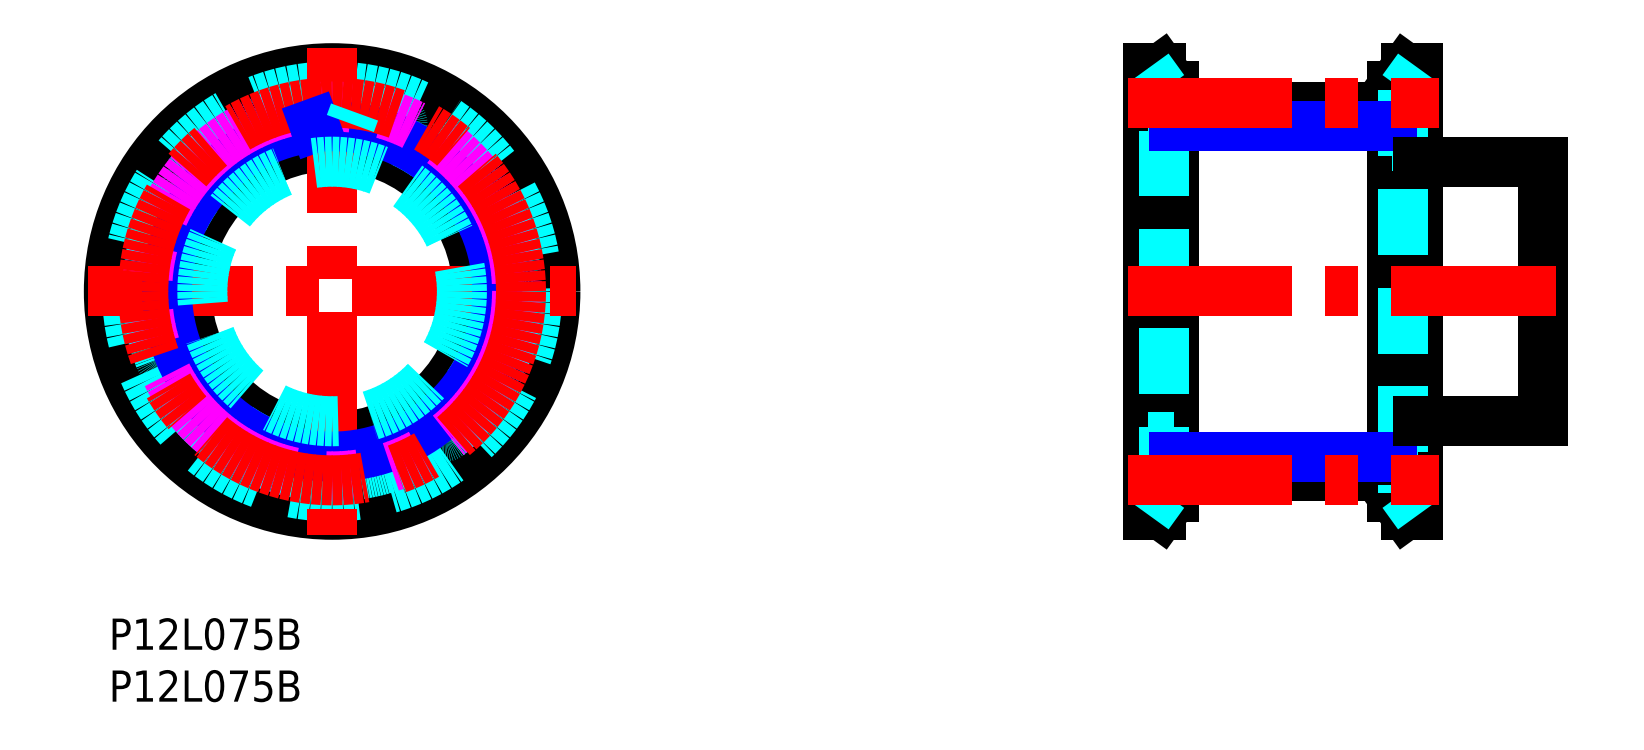
<metadata>
{"format":"dxf","ext":"dxf","renderer":"ezdxf+matplotlib","layout":"modelspace","background":"white","min_lineweight":24,"dpi":150}
</metadata>
<code>
0
SECTION
2
ENTITIES
0
TEXT
8
MSM_PART_NUMBER
10
0
20
-8
30
0
40
3
1
P12L075B
0
TEXT
8
MSM_PART_NUMBER
10
0
20
-3
30
0
40
3
1
P12L075B
0
CIRCLE
8
MSM_CONTINUOUS
10
21.5
20
31.5
30
0
40
19.43
0
CIRCLE
8
MSM_CONTINUOUS
10
21.5
20
31.5
30
0
40
21.5
0
CIRCLE
8
MSM_CONTINUOUS
10
21.5
20
31.5
30
0
40
14
0
CIRCLE
8
MSM_DASHED
10
21.5
20
31.5
30
0
40
19.75
0
LINE
8
MSM_DASHED
10
10.99
20
45.39
30
0
11
11.89
21
44.63
31
0
0
ARC
8
MSM_DASHED
10
12.21
20
45.02
30
0
40
0.5
50
230
51
304.5
0
ARC
8
MSM_DASHED
10
21.5
20
31.5
30
0
40
15.9
50
115.5
51
124.5
0
ARC
8
MSM_DASHED
10
14.44
20
46.3
30
0
40
0.5
50
295.5
51
10
0
LINE
8
MSM_DASHED
10
14.93
20
46.39
30
0
11
14.73
21
47.54
31
0
0
ARC
8
MSM_DASHED
10
15.22
20
47.63
30
0
40
0.5
50
111.3
51
190
0
ARC
8
MSM_DASHED
10
21.5
20
31.5
30
0
40
17.81
50
98.73
51
111.3
0
ARC
8
MSM_DASHED
10
18.87
20
48.61
30
0
40
0.5
50
20
51
98.73
0
LINE
8
MSM_DASHED
10
19.34
20
48.78
30
0
11
19.74
21
47.68
31
0
0
ARC
8
MSM_DASHED
10
20.21
20
47.85
30
0
40
0.5
50
200
51
274.5
0
ARC
8
MSM_DASHED
10
21.5
20
31.5
30
0
40
15.9
50
85.5
51
94.5
0
ARC
8
MSM_DASHED
10
22.79
20
47.85
30
0
40
0.5
50
265.5
51
340
0
LINE
8
MSM_NARROW
10
23.12
20
47.32
30
0
11
23.26
21
47.67
31
0
0
ARC
8
MSM_DASHED
10
24.13
20
48.61
30
0
40
0.5
50
81.27
51
160
0
ARC
8
MSM_DASHED
10
21.5
20
31.5
30
0
40
17.81
50
68.73
51
81.27
0
ARC
8
MSM_DASHED
10
27.78
20
47.63
30
0
40
0.5
50
350
51
68.73
0
LINE
8
MSM_DASHED
10
28.27
20
47.54
30
0
11
28.07
21
46.39
31
0
0
ARC
8
MSM_DASHED
10
28.56
20
46.3
30
0
40
0.5
50
170
51
244.5
0
ARC
8
MSM_DASHED
10
21.5
20
31.5
30
0
40
15.9
50
55.5
51
64.5
0
ARC
8
MSM_DASHED
10
30.79
20
45.02
30
0
40
0.5
50
235.5
51
310
0
LINE
8
MSM_DASHED
10
31.11
20
44.63
30
0
11
32.01
21
45.39
31
0
0
ARC
8
MSM_DASHED
10
32.33
20
45
30
0
40
0.5
50
51.27
51
130
0
ARC
8
MSM_DASHED
10
21.5
20
31.5
30
0
40
17.81
50
38.73
51
51.27
0
ARC
8
MSM_DASHED
10
35
20
42.33
30
0
40
0.5
50
320
51
38.73
0
LINE
8
MSM_DASHED
10
35.39
20
42.01
30
0
11
34.63
21
41.11
31
0
0
ARC
8
MSM_DASHED
10
35.02
20
40.79
30
0
40
0.5
50
140
51
214.5
0
ARC
8
MSM_DASHED
10
21.5
20
31.5
30
0
40
15.9
50
25.5
51
34.5
0
ARC
8
MSM_DASHED
10
36.3
20
38.56
30
0
40
0.5
50
205.5
51
280
0
LINE
8
MSM_DASHED
10
36.39
20
38.07
30
0
11
37.54
21
38.27
31
0
0
ARC
8
MSM_DASHED
10
37.63
20
37.78
30
0
40
0.5
50
21.27
51
100
0
ARC
8
MSM_DASHED
10
21.5
20
31.5
30
0
40
17.81
50
8.731
51
21.27
0
ARC
8
MSM_DASHED
10
38.61
20
34.13
30
0
40
0.5
50
290
51
8.731
0
LINE
8
MSM_DASHED
10
38.78
20
33.66
30
0
11
37.68
21
33.26
31
0
0
ARC
8
MSM_DASHED
10
37.85
20
32.79
30
0
40
0.5
50
110
51
184.5
0
ARC
8
MSM_DASHED
10
21.5
20
31.5
30
0
40
15.9
50
355.5
51
4.5
0
ARC
8
MSM_DASHED
10
37.85
20
30.21
30
0
40
0.5
50
175.5
51
250
0
LINE
8
MSM_DASHED
10
37.68
20
29.74
30
0
11
38.78
21
29.34
31
0
0
ARC
8
MSM_DASHED
10
38.61
20
28.87
30
0
40
0.5
50
351.3
51
70
0
ARC
8
MSM_DASHED
10
21.5
20
31.5
30
0
40
17.81
50
338.7
51
351.3
0
ARC
8
MSM_DASHED
10
37.63
20
25.22
30
0
40
0.5
50
260
51
338.7
0
LINE
8
MSM_DASHED
10
34.63
20
21.89
30
0
11
35.39
21
20.99
31
0
0
ARC
8
MSM_DASHED
10
35
20
20.67
30
0
40
0.5
50
321.3
51
40
0
ARC
8
MSM_DASHED
10
21.5
20
31.5
30
0
40
17.81
50
308.7
51
321.3
0
ARC
8
MSM_DASHED
10
32.33
20
18
30
0
40
0.5
50
230
51
308.7
0
LINE
8
MSM_DASHED
10
32.01
20
17.61
30
0
11
31.11
21
18.37
31
0
0
ARC
8
MSM_DASHED
10
21.5
20
31.5
30
0
40
15.9
50
295.5
51
304.5
0
LINE
8
MSM_DASHED
10
28.07
20
16.61
30
0
11
28.27
21
15.46
31
0
0
ARC
8
MSM_DASHED
10
27.78
20
15.37
30
0
40
0.5
50
291.3
51
10
0
ARC
8
MSM_DASHED
10
21.5
20
31.5
30
0
40
17.81
50
278.7
51
291.3
0
ARC
8
MSM_DASHED
10
24.13
20
14.39
30
0
40
0.5
50
200
51
278.7
0
LINE
8
MSM_DASHED
10
23.66
20
14.22
30
0
11
23.26
21
15.32
31
0
0
ARC
8
MSM_DASHED
10
22.79
20
15.15
30
0
40
0.5
50
20
51
94.5
0
ARC
8
MSM_DASHED
10
21.5
20
31.5
30
0
40
15.9
50
265.5
51
274.5
0
ARC
8
MSM_DASHED
10
20.21
20
15.15
30
0
40
0.5
50
85.5
51
160
0
LINE
8
MSM_DASHED
10
19.74
20
15.32
30
0
11
19.34
21
14.22
31
0
0
ARC
8
MSM_DASHED
10
18.87
20
14.39
30
0
40
0.5
50
261.3
51
340
0
ARC
8
MSM_DASHED
10
21.5
20
31.5
30
0
40
17.81
50
248.7
51
261.3
0
ARC
8
MSM_DASHED
10
15.22
20
15.37
30
0
40
0.5
50
170
51
248.7
0
LINE
8
MSM_DASHED
10
14.73
20
15.46
30
0
11
14.93
21
16.61
31
0
0
ARC
8
MSM_DASHED
10
14.44
20
16.7
30
0
40
0.5
50
350
51
64.5
0
ARC
8
MSM_DASHED
10
21.5
20
31.5
30
0
40
15.9
50
235.5
51
244.5
0
ARC
8
MSM_DASHED
10
12.21
20
17.98
30
0
40
0.5
50
55.5
51
130
0
LINE
8
MSM_DASHED
10
11.89
20
18.37
30
0
11
10.99
21
17.61
31
0
0
ARC
8
MSM_DASHED
10
10.67
20
18
30
0
40
0.5
50
231.3
51
310
0
ARC
8
MSM_DASHED
10
21.5
20
31.5
30
0
40
17.81
50
218.7
51
231.3
0
ARC
8
MSM_DASHED
10
7.997
20
20.67
30
0
40
0.5
50
140
51
218.7
0
LINE
8
MSM_DASHED
10
7.614
20
20.99
30
0
11
8.367
21
21.89
31
0
0
ARC
8
MSM_DASHED
10
7.984
20
22.21
30
0
40
0.5
50
320
51
34.5
0
ARC
8
MSM_DASHED
10
21.5
20
31.5
30
0
40
15.9
50
205.5
51
214.5
0
ARC
8
MSM_DASHED
10
6.698
20
24.44
30
0
40
0.5
50
25.5
51
100
0
LINE
8
MSM_DASHED
10
6.611
20
24.93
30
0
11
5.456
21
24.73
31
0
0
ARC
8
MSM_DASHED
10
5.369
20
25.22
30
0
40
0.5
50
201.3
51
280
0
ARC
8
MSM_DASHED
10
21.5
20
31.5
30
0
40
17.81
50
188.7
51
201.3
0
ARC
8
MSM_DASHED
10
4.391
20
28.87
30
0
40
0.5
50
110
51
188.7
0
LINE
8
MSM_DASHED
10
4.22
20
29.34
30
0
11
5.322
21
29.74
31
0
0
ARC
8
MSM_DASHED
10
5.151
20
30.21
30
0
40
0.5
50
290
51
4.5
0
ARC
8
MSM_DASHED
10
21.5
20
31.5
30
0
40
15.9
50
175.5
51
184.5
0
ARC
8
MSM_DASHED
10
5.151
20
32.79
30
0
40
0.5
50
355.5
51
70
0
LINE
8
MSM_DASHED
10
5.322
20
33.26
30
0
11
4.22
21
33.66
31
0
0
ARC
8
MSM_DASHED
10
4.391
20
34.13
30
0
40
0.5
50
171.3
51
250
0
ARC
8
MSM_DASHED
10
21.5
20
31.5
30
0
40
17.81
50
158.7
51
171.3
0
ARC
8
MSM_DASHED
10
5.369
20
37.78
30
0
40
0.5
50
80
51
158.7
0
LINE
8
MSM_DASHED
10
5.456
20
38.27
30
0
11
6.611
21
38.07
31
0
0
ARC
8
MSM_DASHED
10
6.698
20
38.56
30
0
40
0.5
50
260
51
334.5
0
ARC
8
MSM_DASHED
10
21.5
20
31.5
30
0
40
15.9
50
145.5
51
154.5
0
ARC
8
MSM_DASHED
10
7.984
20
40.79
30
0
40
0.5
50
325.5
51
40
0
LINE
8
MSM_DASHED
10
8.367
20
41.11
30
0
11
7.614
21
42.01
31
0
0
ARC
8
MSM_DASHED
10
7.997
20
42.33
30
0
40
0.5
50
141.3
51
220
0
ARC
8
MSM_DASHED
10
21.5
20
31.5
30
0
40
17.81
50
128.7
51
141.3
0
ARC
8
MSM_DASHED
10
10.67
20
45
30
0
40
0.5
50
50
51
128.7
0
ARC
8
MSM_DASHED
10
28.56
20
16.7
30
0
40
0.5
50
115.5
51
190
0
ARC
8
MSM_DASHED
10
21.5
20
31.5
30
0
40
15.9
50
325.5
51
334.5
0
ARC
8
MSM_DASHED
10
30.79
20
17.98
30
0
40
0.5
50
50
51
124.5
0
LINE
8
MSM_DASHED
10
37.54
20
24.73
30
0
11
36.39
21
24.93
31
0
0
ARC
8
MSM_DASHED
10
35.02
20
22.21
30
0
40
0.5
50
145.5
51
220
0
ARC
8
MSM_DASHED
10
36.3
20
24.44
30
0
40
0.5
50
80
51
154.5
0
LINE
8
MSM_CONTINUOUS
10
100.1
20
10
30
0
11
101.3
21
10
31
0
0
LINE
8
MSM_CONTINUOUS
10
101.3
20
53
30
0
11
100.1
21
53
31
0
0
LINE
8
MSM_CONTINUOUS
10
101.3
20
10
30
0
11
102.6
21
11.75
31
0
0
LINE
8
MSM_CONTINUOUS
10
102.6
20
51.25
30
0
11
101.3
21
53
31
0
0
LINE
8
MSM_CONTINUOUS
10
126.1
20
53
30
0
11
124.9
21
53
31
0
0
LINE
8
MSM_CONTINUOUS
10
124.9
20
10
30
0
11
126.1
21
10
31
0
0
LINE
8
MSM_CONTINUOUS
10
124.9
20
53
30
0
11
123.6
21
51.25
31
0
0
LINE
8
MSM_CONTINUOUS
10
123.6
20
11.75
30
0
11
124.9
21
10
31
0
0
LINE
8
MSM_CONTINUOUS
10
123.6
20
49.31
30
0
11
102.6
21
49.31
31
0
0
LINE
8
MSM_CONTINUOUS
10
102.6
20
13.69
30
0
11
123.6
21
13.69
31
0
0
LINE
8
MSM_CONTINUOUS
10
101.3
20
10
30
0
11
101.3
21
53
31
0
0
LINE
8
MSM_CONTINUOUS
10
100.1
20
10
30
0
11
100.1
21
53
31
0
0
LINE
8
MSM_CONTINUOUS
10
102.6
20
11.75
30
0
11
102.6
21
51.25
31
0
0
LINE
8
MSM_CONTINUOUS
10
124.9
20
53
30
0
11
124.9
21
10
31
0
0
LINE
8
MSM_CONTINUOUS
10
126.1
20
53
30
0
11
126.1
21
10
31
0
0
LINE
8
MSM_CONTINUOUS
10
123.6
20
51.25
30
0
11
123.6
21
11.75
31
0
0
LINE
8
MSM_DASHED
10
101.6
20
12.07
30
0
11
101.6
21
50.93
31
0
0
LINE
8
MSM_DASHED
10
124.6
20
50.93
30
0
11
124.6
21
12.07
31
0
0
LINE
8
MSM_DASHED
10
100.1
20
10
30
0
11
101.6
21
12.07
31
0
0
LINE
8
MSM_DASHED
10
101.6
20
50.93
30
0
11
100.1
21
53
31
0
0
LINE
8
MSM_DASHED
10
126.1
20
53
30
0
11
124.6
21
50.93
31
0
0
LINE
8
MSM_DASHED
10
124.6
20
12.07
30
0
11
126.1
21
10
31
0
0
LINE
8
MSM_DASHED
10
100.1
20
17.5
30
0
11
102.6
21
17.5
31
0
0
LINE
8
MSM_DASHED
10
102.6
20
45.5
30
0
11
100.1
21
45.5
31
0
0
LINE
8
MSM_DASHED
10
123.6
20
17.5
30
0
11
126.1
21
17.5
31
0
0
LINE
8
MSM_DASHED
10
126.1
20
45.5
30
0
11
123.6
21
45.5
31
0
0
LINE
8
MSM_CENTER
10
21.5
20
54.97
30
0
11
21.5
21
8.029
31
0
0
LINE
8
MSM_CENTER
10
-1.971
20
31.5
30
0
11
44.97
21
31.5
31
0
0
CIRCLE
8
MSM_NARROW
10
21.5
20
31.5
30
0
40
15.9
0
CIRCLE
8
MSM_IMAGINARY
10
21.5
20
31.5
30
0
40
17.81
0
LINE
8
MSM_NARROW
10
102.6
20
47.4
30
0
11
123.6
21
47.4
31
0
0
LINE
8
MSM_NARROW
10
102.6
20
15.6
30
0
11
123.6
21
15.6
31
0
0
CIRCLE
8
MSM_CENTER
10
21.5
20
31.5
30
0
40
18.19
0
LINE
8
MSM_NARROW
10
19.74
20
47.68
30
0
11
19.87
21
47.32
31
0
0
LINE
8
MSM_DASHED
10
23.26
20
47.67
30
0
11
23.66
21
48.78
31
0
0
LINE
8
MSM_CENTER
10
98.1
20
49.69
30
0
11
128.1
21
49.69
31
0
0
LINE
8
MSM_CENTER
10
98.1
20
13.31
30
0
11
128.1
21
13.31
31
0
0
LINE
8
MSM_CONTINUOUS
10
126.1
20
19
30
0
11
138.1
21
19
31
0
0
LINE
8
MSM_CONTINUOUS
10
138.1
20
44
30
0
11
126.1
21
44
31
0
0
LINE
8
MSM_CONTINUOUS
10
138.1
20
19
30
0
11
138.1
21
44
31
0
0
LINE
8
MSM_CENTER
10
98.1
20
31.5
30
0
11
140.1
21
31.5
31
0
0
CIRCLE
8
MSM_DASHED
10
21.5
20
31.5
30
0
40
12.5
0
VIEWPORT
8
0
10
142.6
20
99.11
30
0
40
510.5
41
222.2
68
     1
69
     1
0
VIEWPORT
8
MSM_CONTINUOUS
10
142.6
20
99.11
30
0
40
228.1
41
158.6
68
     2
69
     2
0
ENDSEC
0
EOF

</code>
